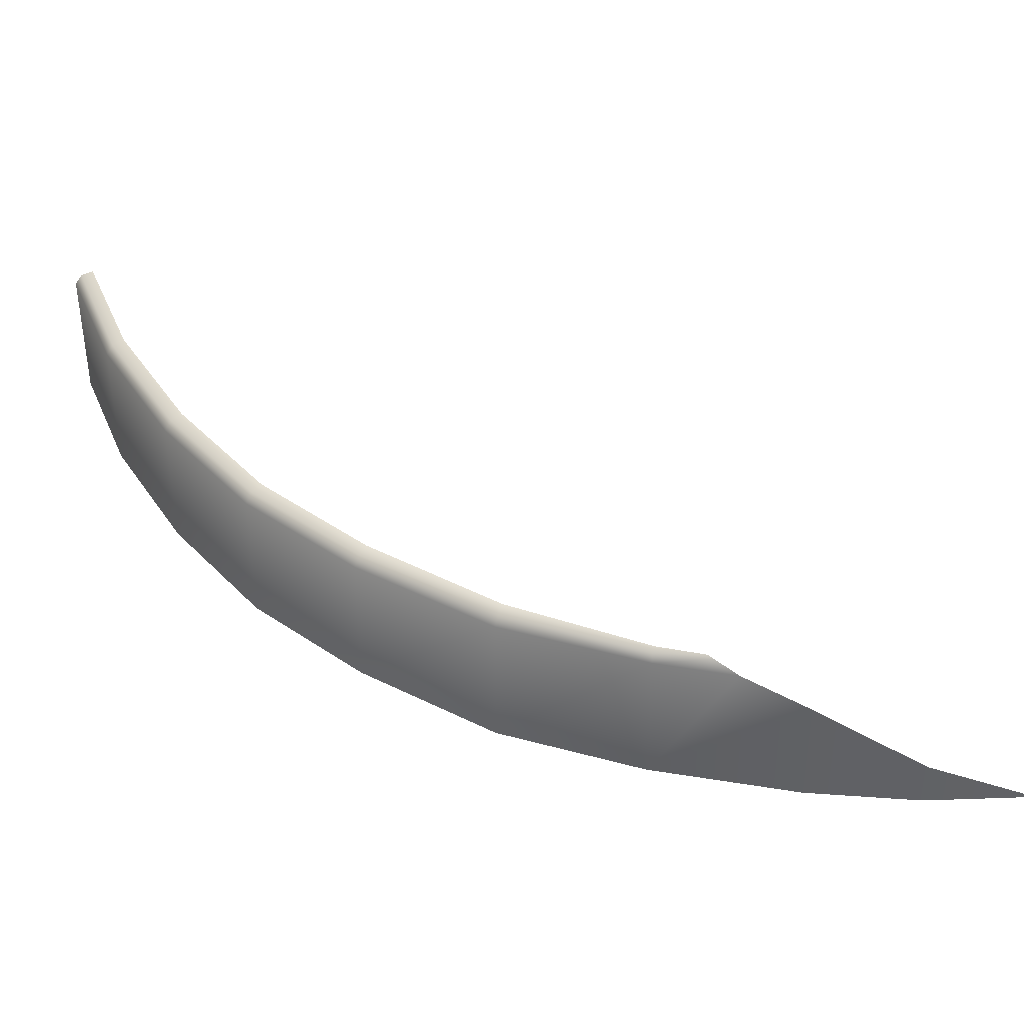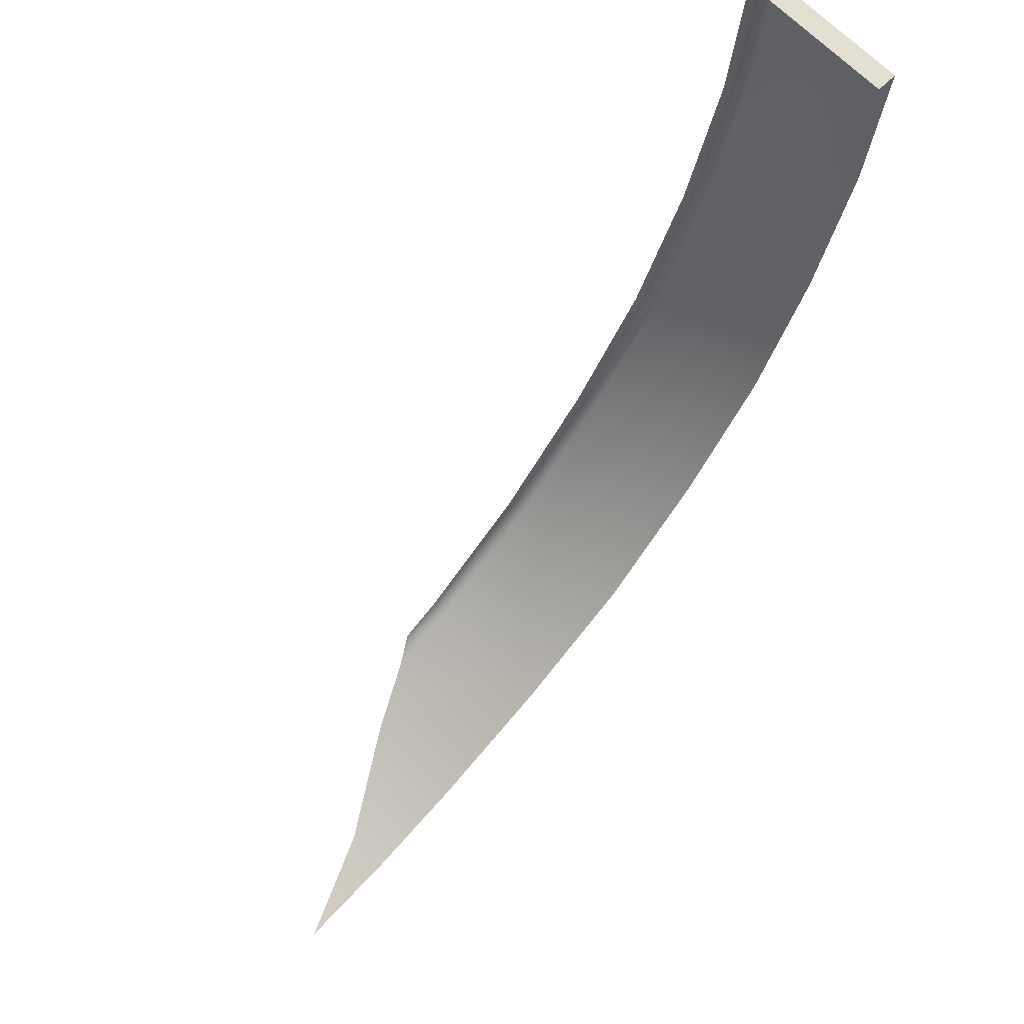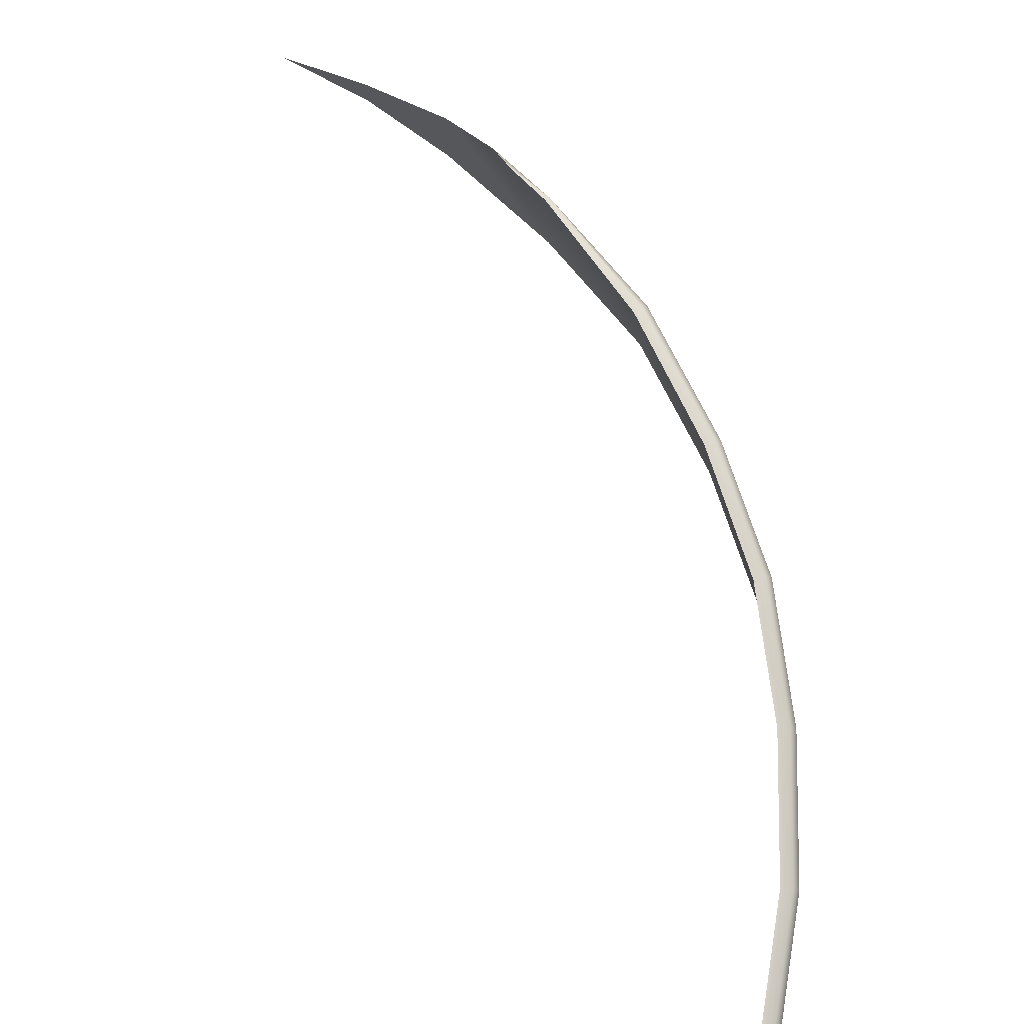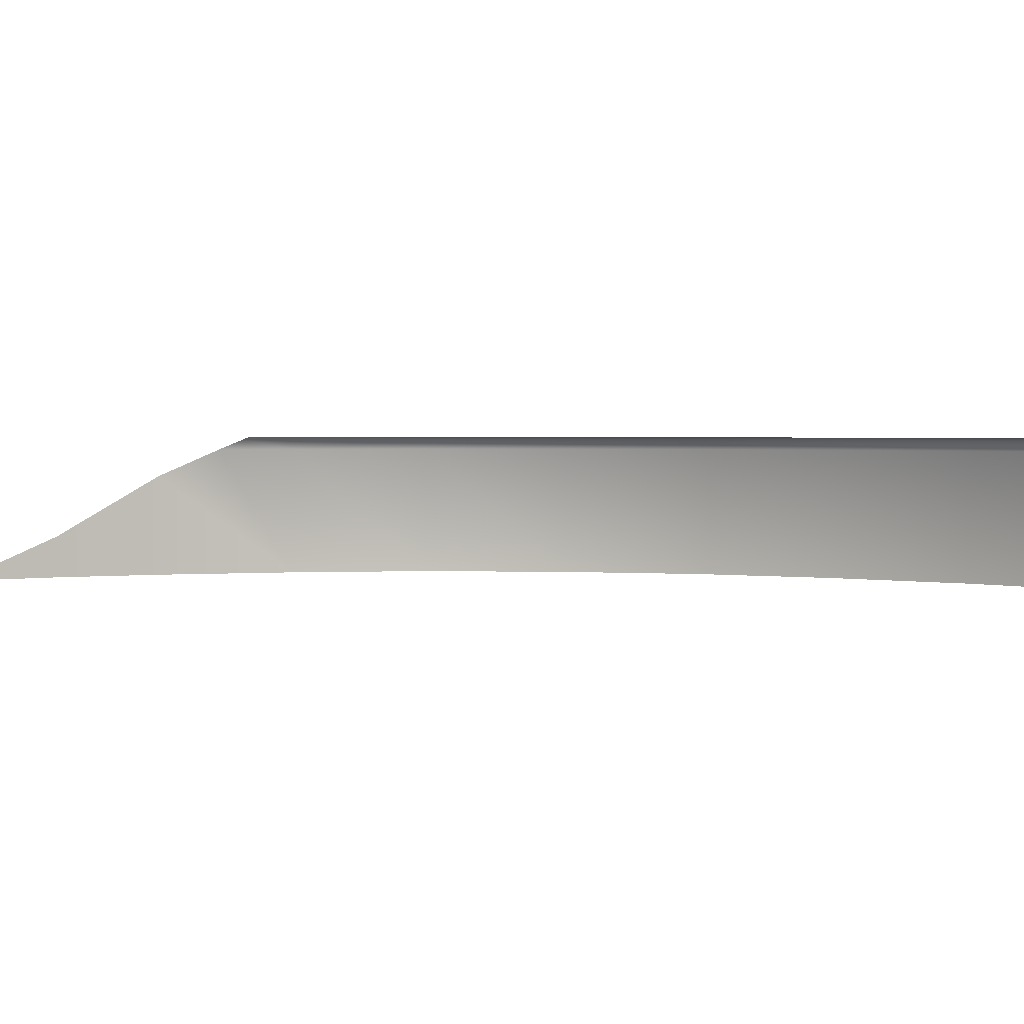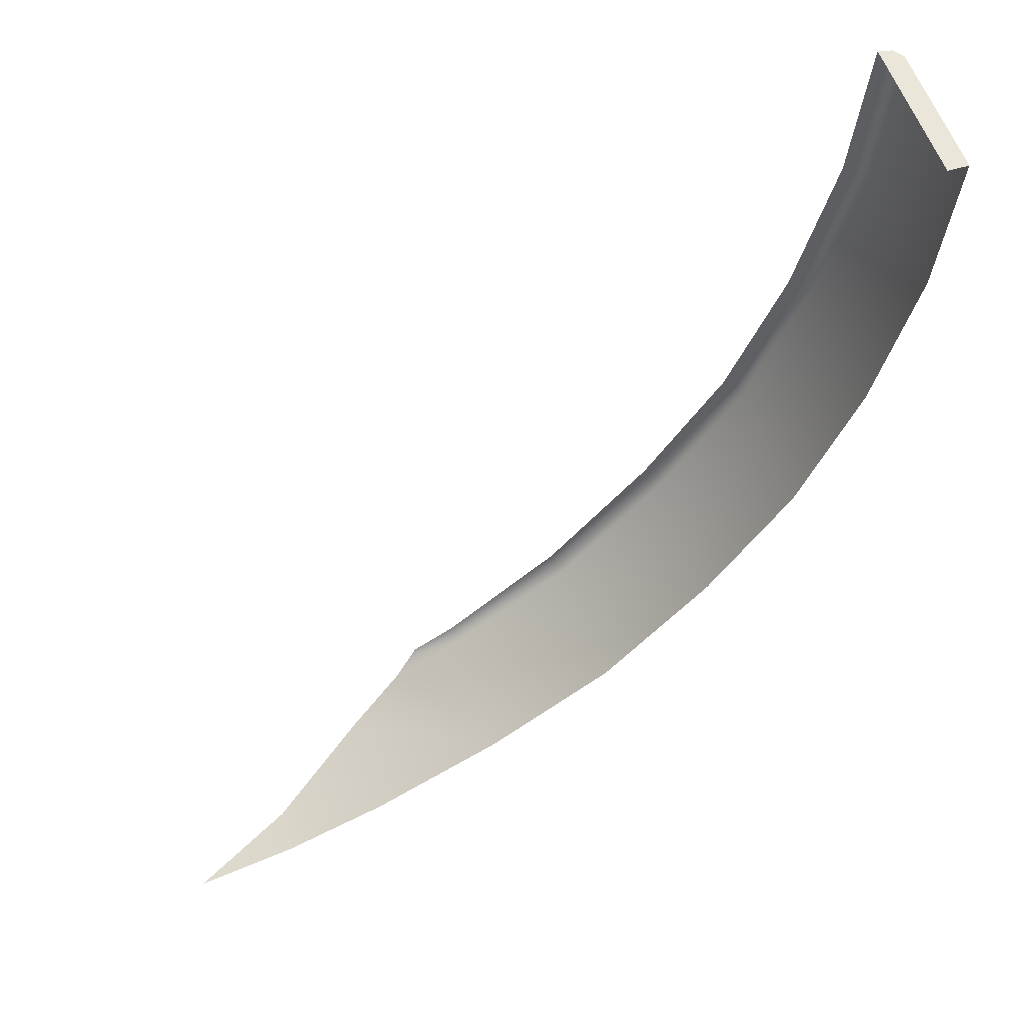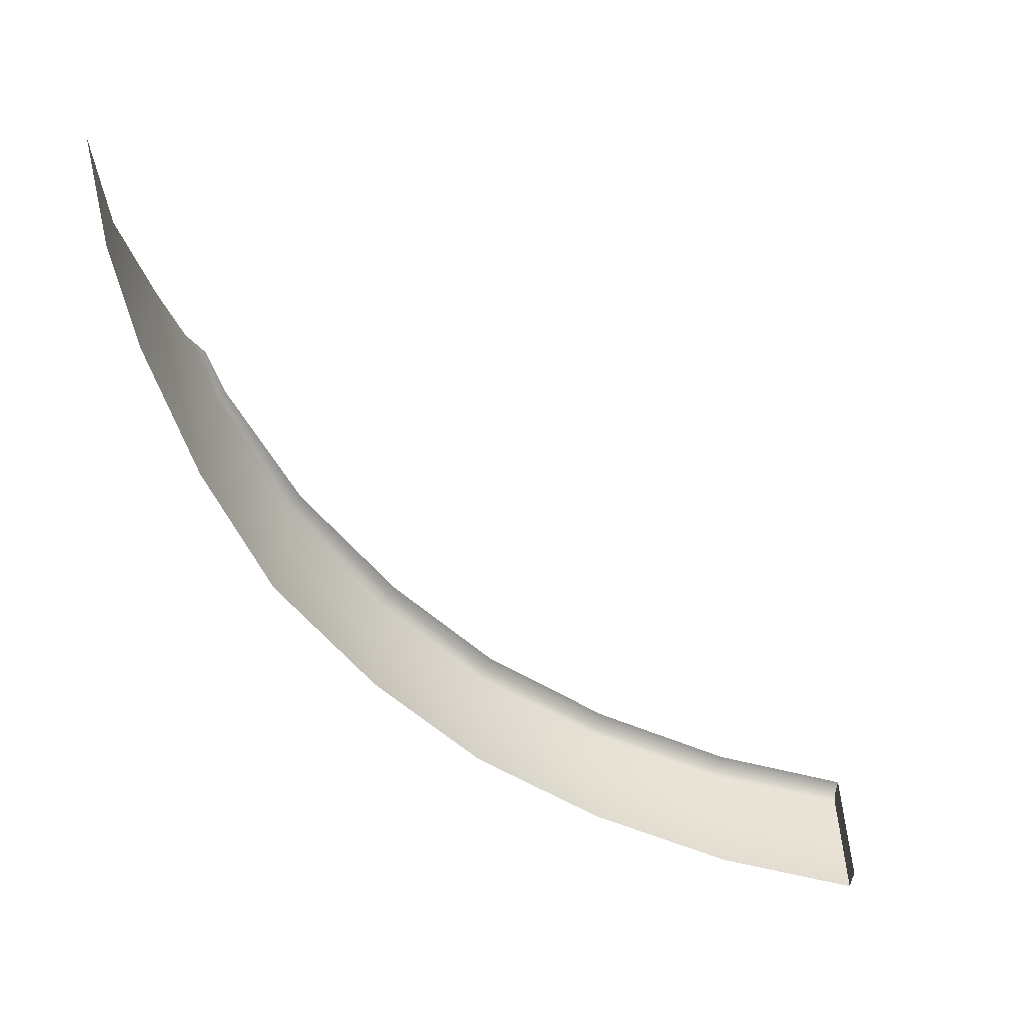
<metadata>
{"format":"obj","ext":"obj","renderer":"f3d","projection":"perspective","resolution":1024,"background":"white","views":[{"elev":39.4,"azim":164.4,"up":"+Y"},{"elev":66.7,"azim":-44.3,"up":"+Z"},{"elev":78.0,"azim":15.1,"up":"+Y"},{"elev":2.3,"azim":-42.6,"up":"+Y"},{"elev":54.8,"azim":-17.7,"up":"+Z"},{"elev":-55.6,"azim":-99.7,"up":"+Y"}]}
</metadata>
<code>
v -1.47 1 -2.647
v 0 1 3
v 0.2679 -1 3
v -1.234 -1 -2.774
v -1.321 0.9616 -2.727
v 0.1697 0.9616 3
v -1.234 0.8213 -2.774
v 0.2679 0.8213 3
v 0 -1 3
v -0.03055 0.9616 1.084
v -0.1981 1 1.111
v 0.06649 -1 1.069
v 0.0665 0.8213 1.069
v -0.5508 0.9616 -0.9011
v -0.7115 1 -0.8464
v -0.4578 -1 -0.9327
v -0.4578 0.8213 -0.9327
v -5.428 1 -6.975
v -5.377 -1 -7.076
v -5.377 0.8213 -7.076
v -2.403 0.9616 -4.337
v -2.525 1 -4.234
v -2.325 -1 -4.396
v -2.325 0.8213 -4.396
v -3.798 0.9616 -5.872
v -3.883 1 -5.759
v -3.731 -1 -5.944
v -3.731 0.8213 -5.944
v -7.118 -1 -7.971
v -8.489 -1 -8.49
v -5.993 1 -7.287
v -6.318 0.8213 -7.566
v -7.118 0.4301 -7.971
v -9.859 -1 -8.809
v -8.489 -0.412 -8.49
v -5.385 0.9539 -7.042
v -6.061 0.9627 -7.346
f 14 5 1 15
f 7 5 14 17
f 16 4 7 17
f 9 3 8 6 2
f 6 10 11 2
f 3 12 13 8
f 10 6 8 13
f 10 14 15 11
f 12 16 17 13
f 14 10 13 17
f 25 36 18 26
f 20 36 25 28
f 27 19 20 28
f 5 21 22 1
f 4 23 24 7
f 21 5 7 24
f 21 25 26 22
f 23 27 28 24
f 25 21 24 28
f 30 34 35
f 19 29 33 32 20
f 29 30 35 33
f 37 36 20 32
f 31 18 36 37

</code>
